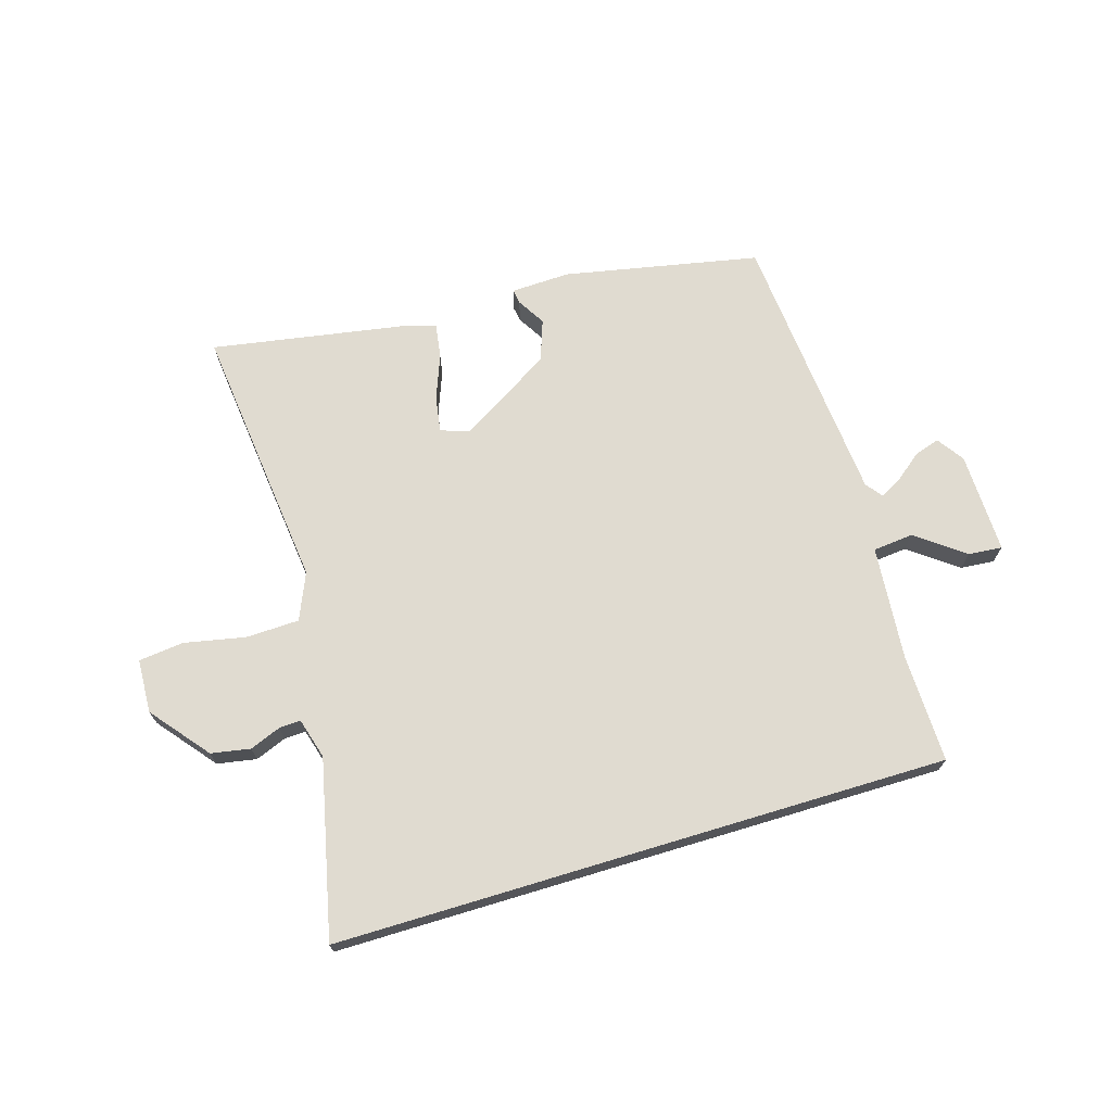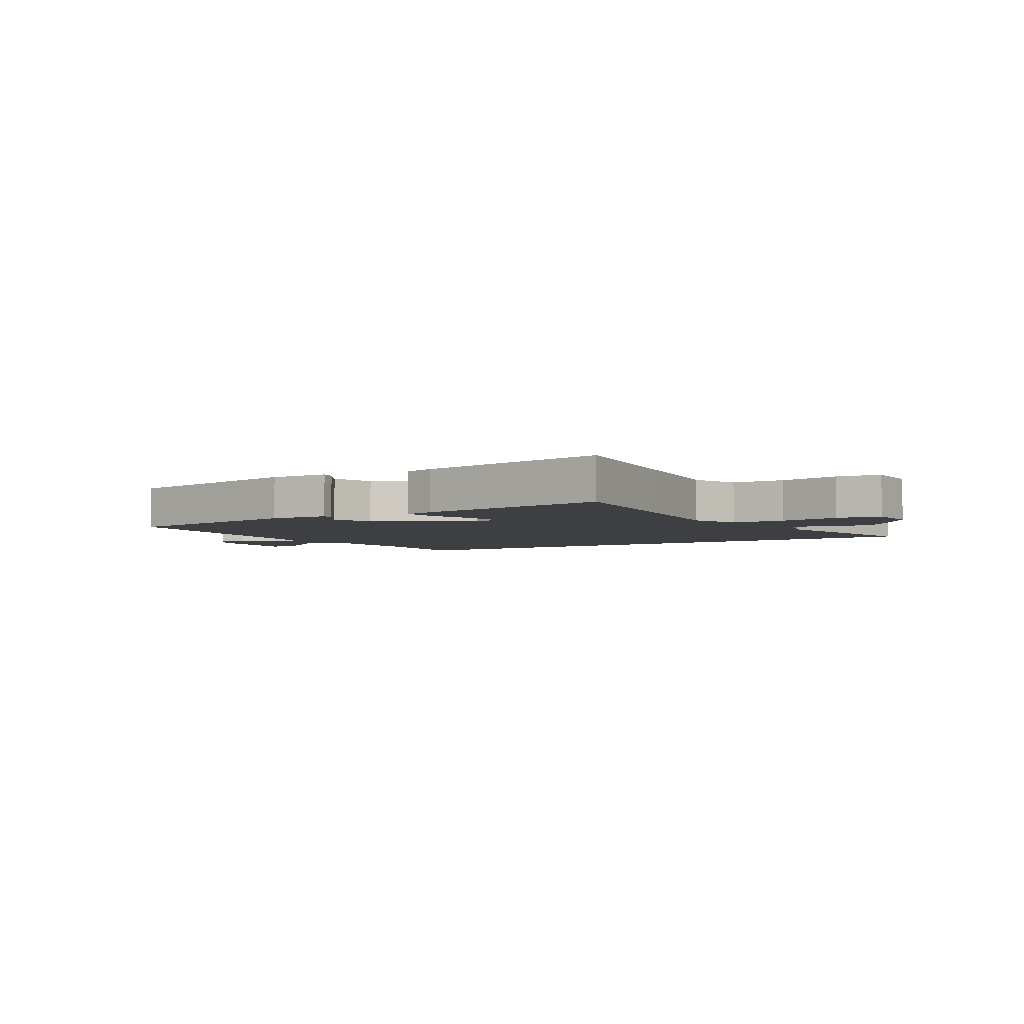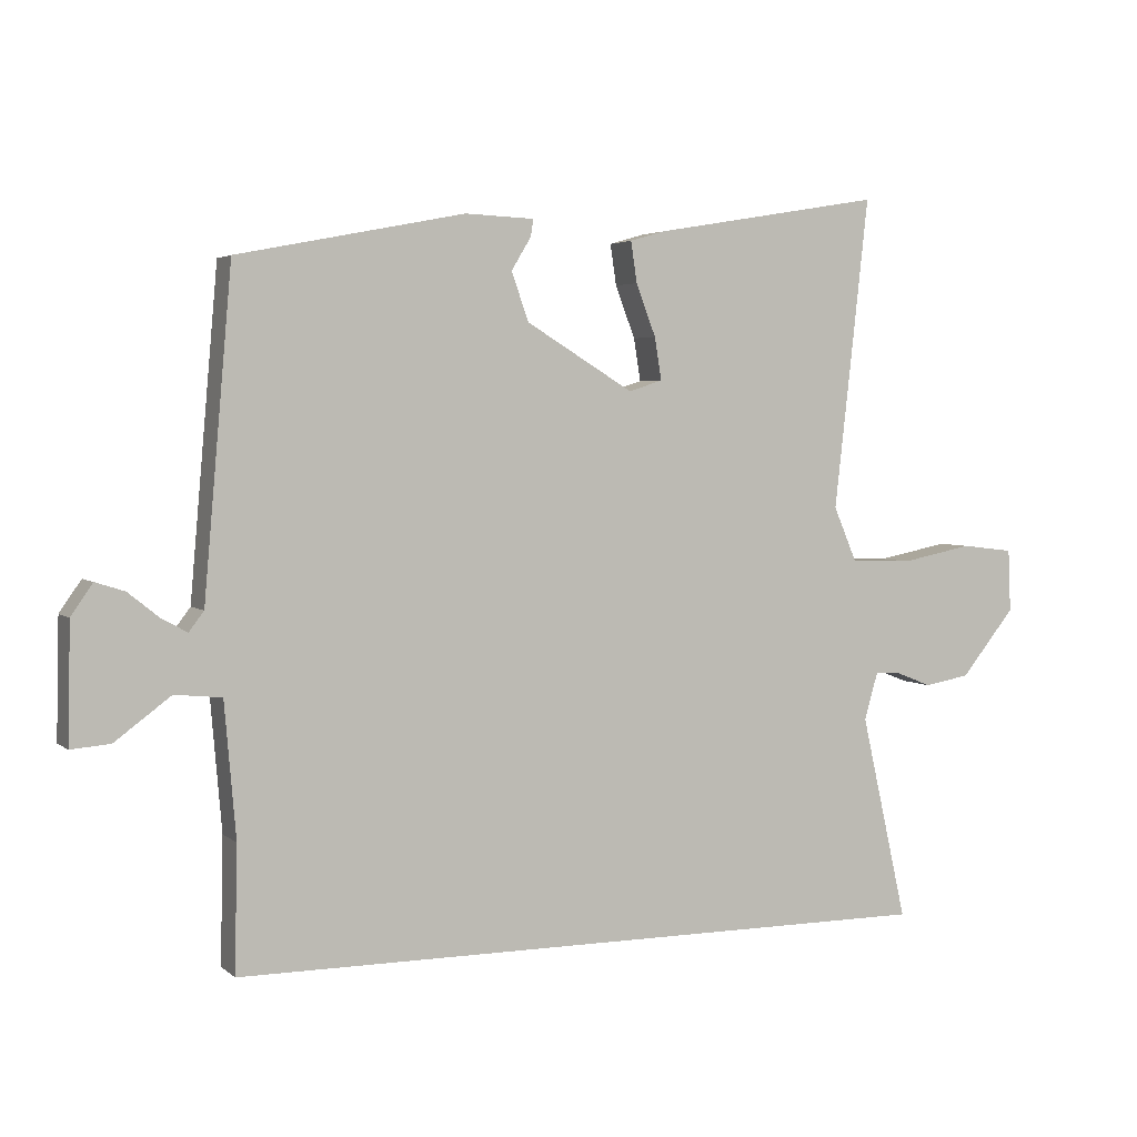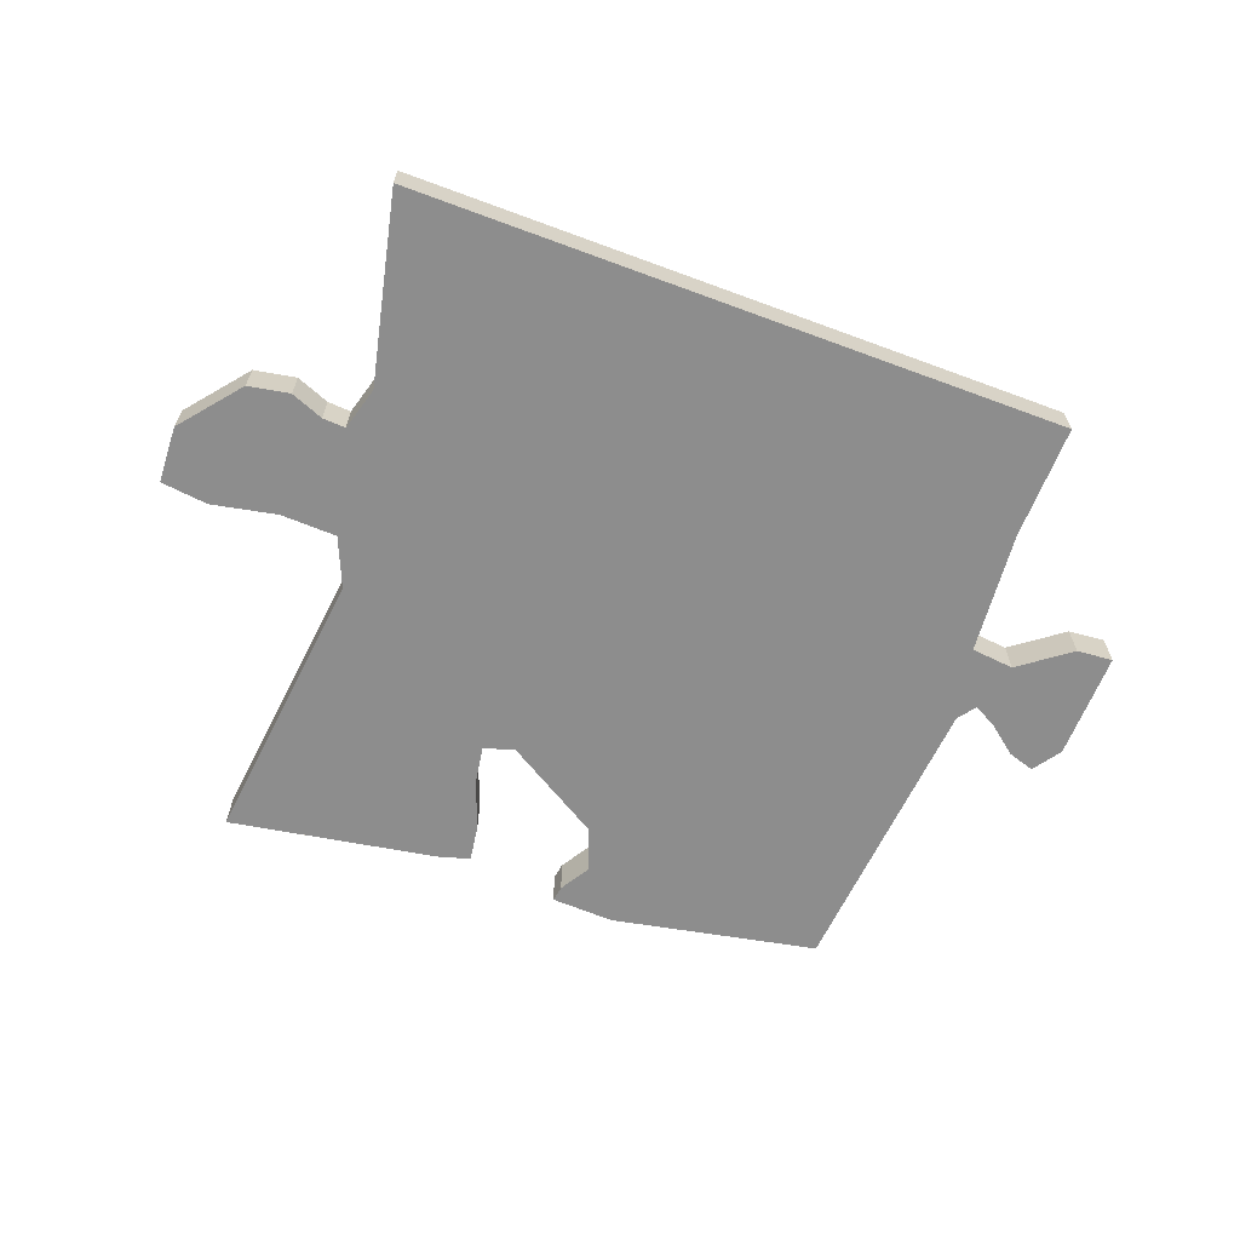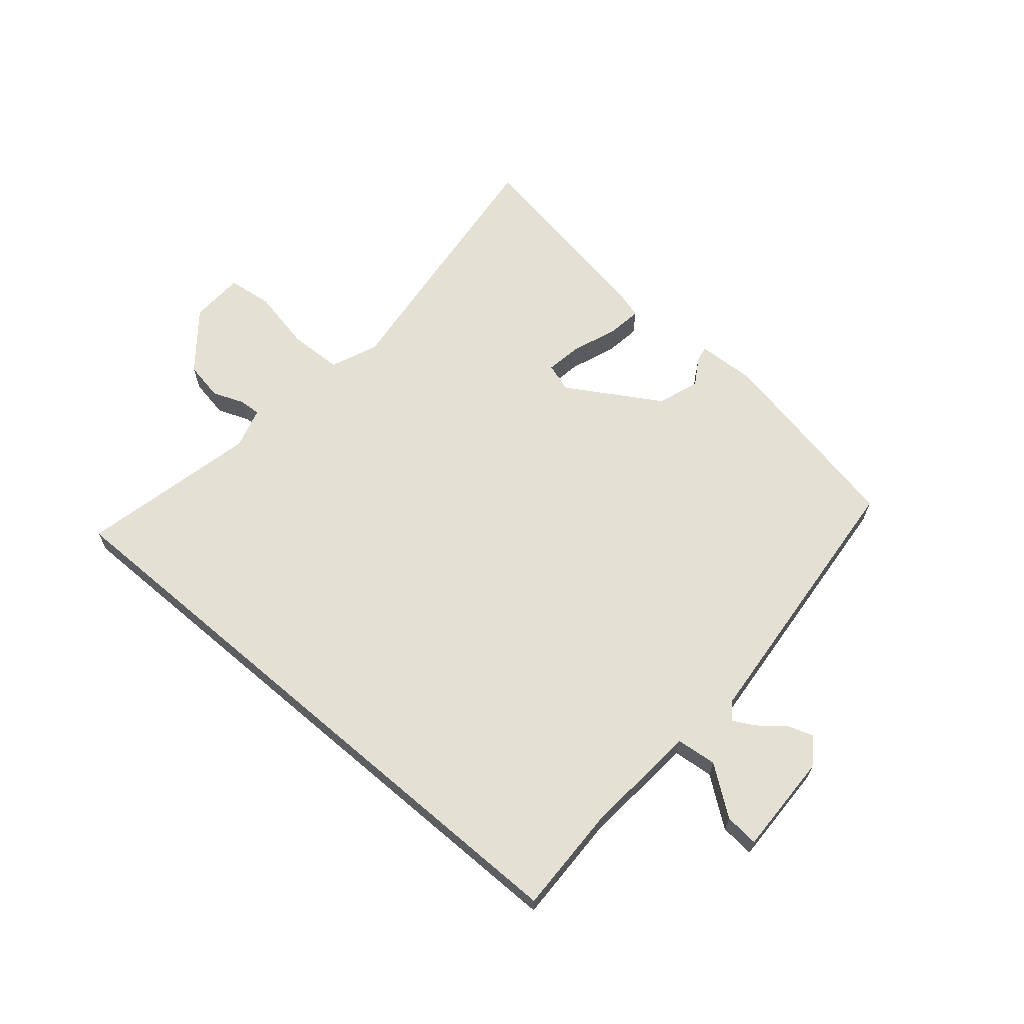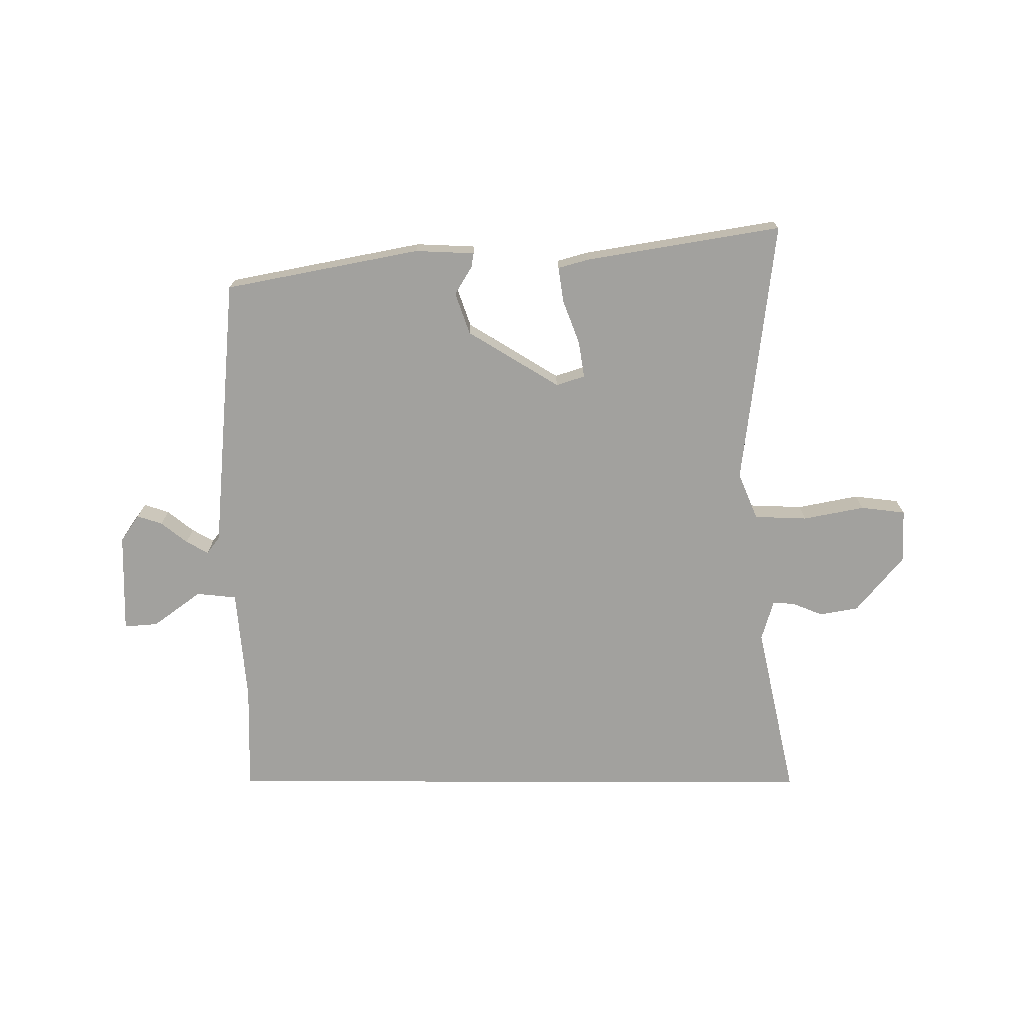
<metadata>
{"format":"obj","ext":"obj","renderer":"f3d","projection":"perspective","resolution":1024,"background":"white","views":[{"elev":70.1,"azim":163.2,"up":"+Y"},{"elev":-4.1,"azim":30.9,"up":"+Y"},{"elev":3.5,"azim":-23.8,"up":"+Z"},{"elev":-64.6,"azim":159.5,"up":"+Y"},{"elev":65.3,"azim":-139.6,"up":"+Y"},{"elev":-72.1,"azim":-0.1,"up":"+Y"}]}
</metadata>
<code>
v 0.509 0.07 0.579
v 0.481 0.07 0.325
v 0.458 0.07 0.122
v 0.492 0.07 0.042
v 0.583 0.07 0.039
v 0.688 0.07 0.06
v 0.765 0.07 0.051
v 0.769 0.07 -0.041
v 0.689 0.07 -0.139
v 0.622 0.07 -0.151
v 0.569 0.07 -0.13
v 0.532 0.07 -0.128
v 0.512 0.07 -0.198
v 0.58 0.07 -0.5
v -0.469 0.07 -0.5
v -0.465 0.07 -0.316
v -0.482 0.07 -0.119
v -0.551 0.07 -0.112
v -0.633 0.07 -0.173
v -0.691 0.07 -0.178
v -0.687 0.07 -0.005
v -0.655 0.07 0.041
v -0.612 0.07 0.027
v -0.567 0.07 -0.009
v -0.529 0.07 -0.03
v -0.507 0.07 -0.001
v -0.466 0.07 0.471
v -0.132 0.07 0.537
v -0.03 0.07 0.533
v -0.034 0.07 0.508
v -0.063 0.07 0.46
v -0.038 0.07 0.389
v 0.12 0.07 0.293
v 0.169 0.07 0.309
v 0.159 0.07 0.371
v 0.13 0.07 0.447
v 0.121 0.07 0.507
v 0.173 0.07 0.522
v 0.509 0 0.579
v 0.481 0 0.325
v 0.458 0 0.122
v 0.492 0 0.042
v 0.583 0 0.039
v 0.688 0 0.06
v 0.765 0 0.051
v 0.769 0 -0.041
v 0.689 0 -0.139
v 0.622 0 -0.151
v 0.569 0 -0.13
v 0.532 0 -0.128
v 0.512 0 -0.198
v 0.58 0 -0.5
v -0.469 0 -0.5
v -0.465 0 -0.316
v -0.482 0 -0.119
v -0.551 0 -0.112
v -0.633 0 -0.173
v -0.691 0 -0.178
v -0.687 0 -0.005
v -0.655 0 0.041
v -0.612 0 0.027
v -0.567 0 -0.009
v -0.529 0 -0.03
v -0.507 0 -0.001
v -0.466 0 0.471
v -0.132 0 0.537
v -0.03 0 0.533
v -0.034 0 0.508
v -0.063 0 0.46
v -0.038 0 0.389
v 0.12 0 0.293
v 0.169 0 0.309
v 0.159 0 0.371
v 0.13 0 0.447
v 0.121 0 0.507
v 0.173 0 0.522
f 1 2 3
f 38 1 3
f 37 38 3
f 36 37 3
f 35 36 3
f 34 35 3 4
f 33 34 4
f 32 33 4
f 29 30 31
f 28 29 31
f 27 28 31
f 26 27 31
f 25 26 31 32
f 22 23 24
f 21 22 24
f 20 21 24
f 19 20 24
f 18 19 24
f 17 18 24 25
f 13 14 15 16
f 12 13 16 17
f 9 10 11
f 8 9 11
f 7 8 11
f 6 7 11
f 5 6 11
f 4 5 11 12
f 17 25 32
f 12 17 32
f 4 12 32
f 41 40 39
f 41 39 76
f 41 76 75
f 41 75 74
f 41 74 73
f 42 41 73 72
f 42 72 71
f 42 71 70
f 69 68 67
f 69 67 66
f 69 66 65
f 69 65 64
f 70 69 64 63
f 62 61 60
f 62 60 59
f 62 59 58
f 62 58 57
f 62 57 56
f 63 62 56 55
f 54 53 52 51
f 55 54 51 50
f 49 48 47
f 49 47 46
f 49 46 45
f 49 45 44
f 49 44 43
f 50 49 43 42
f 70 63 55
f 70 55 50
f 70 50 42
f 1 39 40 2
f 2 40 41 3
f 3 41 42 4
f 4 42 43 5
f 5 43 44 6
f 6 44 45 7
f 7 45 46 8
f 8 46 47 9
f 9 47 48 10
f 10 48 49 11
f 11 49 50 12
f 12 50 51 13
f 13 51 52 14
f 14 52 53 15
f 15 53 54 16
f 16 54 55 17
f 17 55 56 18
f 18 56 57 19
f 19 57 58 20
f 20 58 59 21
f 21 59 60 22
f 22 60 61 23
f 23 61 62 24
f 24 62 63 25
f 25 63 64 26
f 26 64 65 27
f 27 65 66 28
f 28 66 67 29
f 29 67 68 30
f 30 68 69 31
f 31 69 70 32
f 32 70 71 33
f 33 71 72 34
f 34 72 73 35
f 35 73 74 36
f 36 74 75 37
f 37 75 76 38
f 38 76 39 1

</code>
